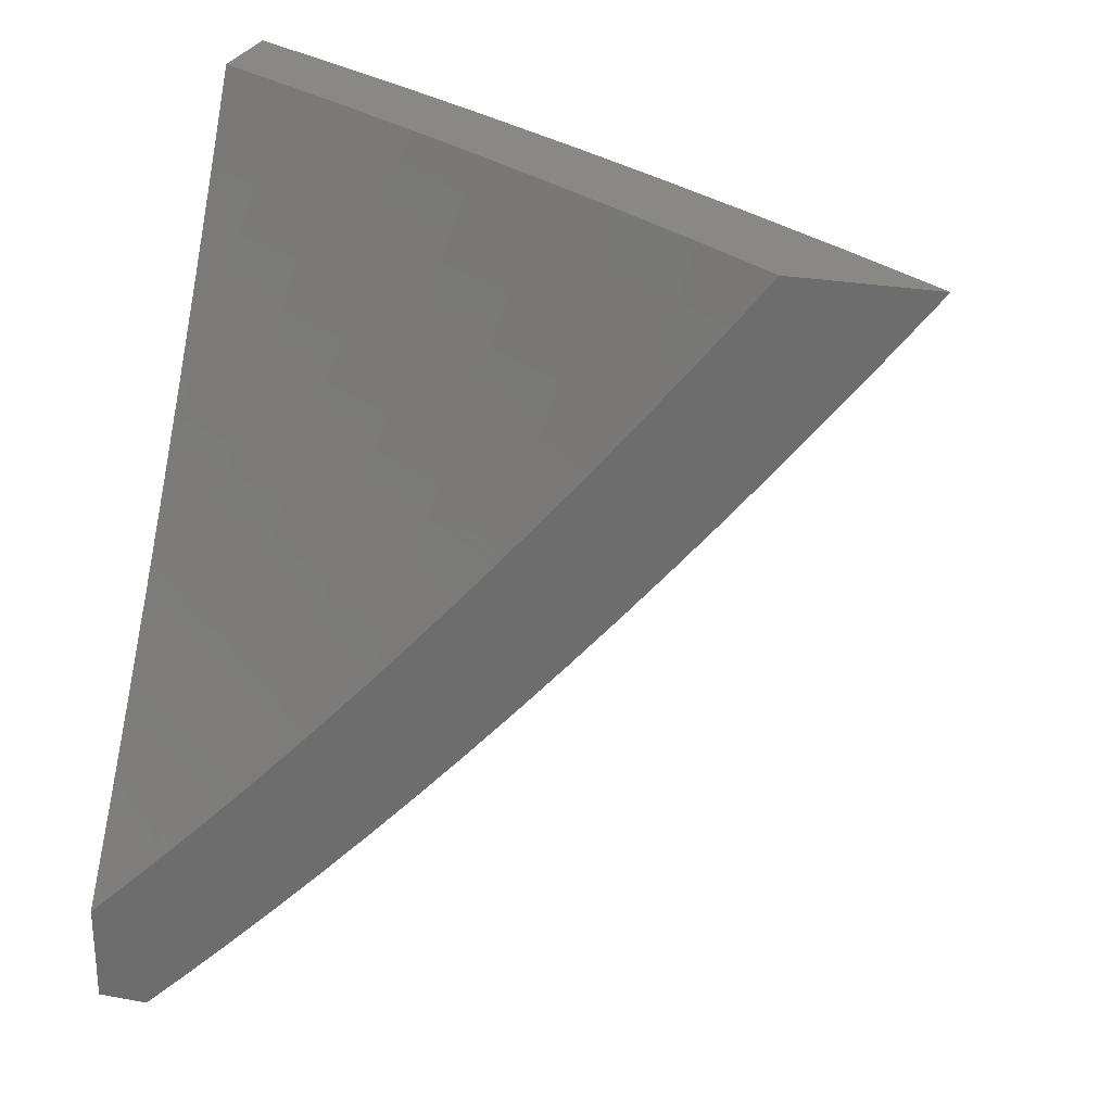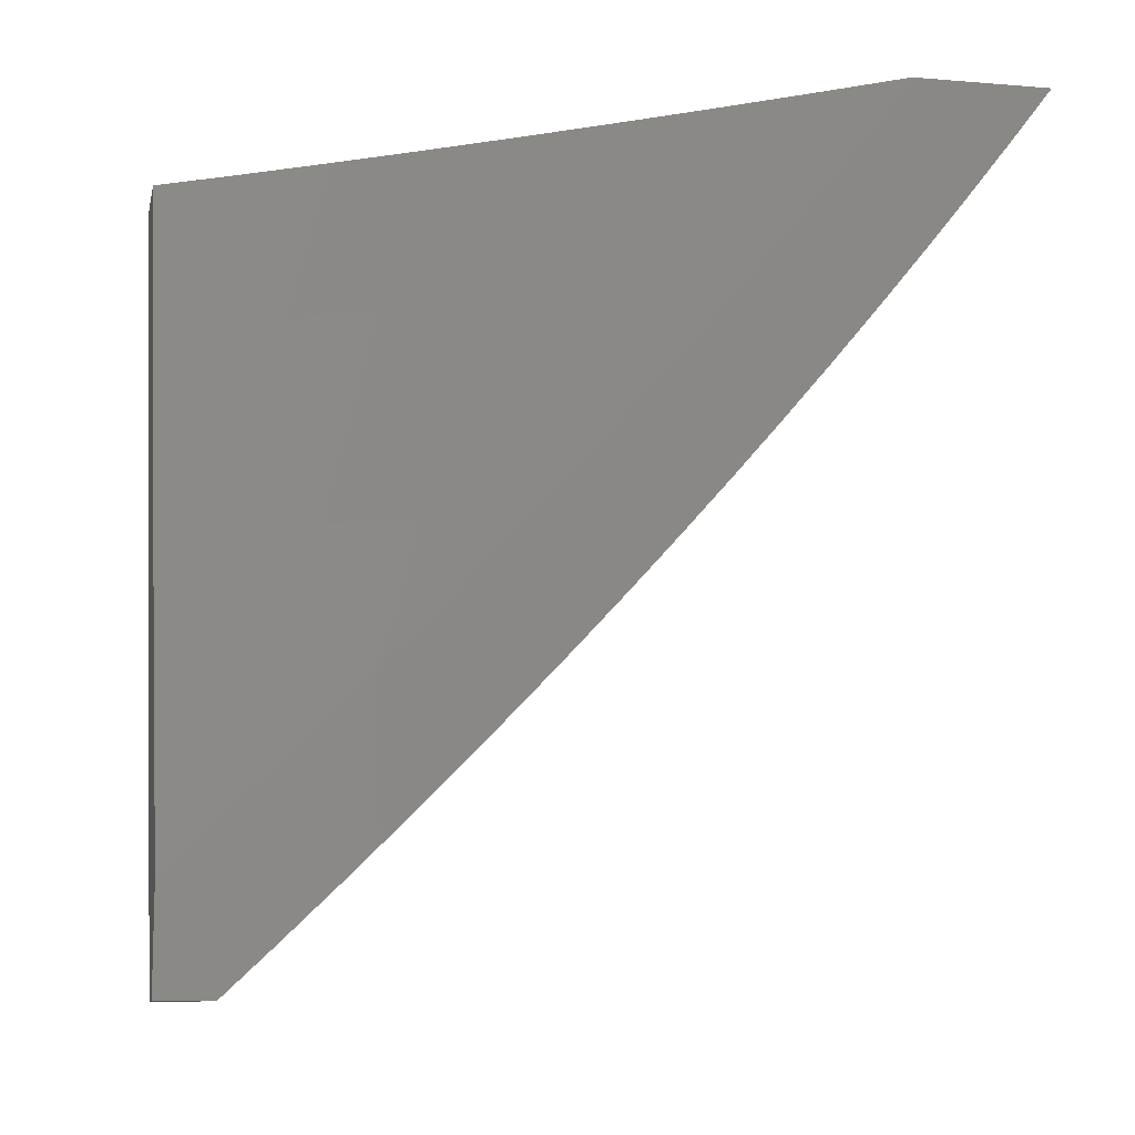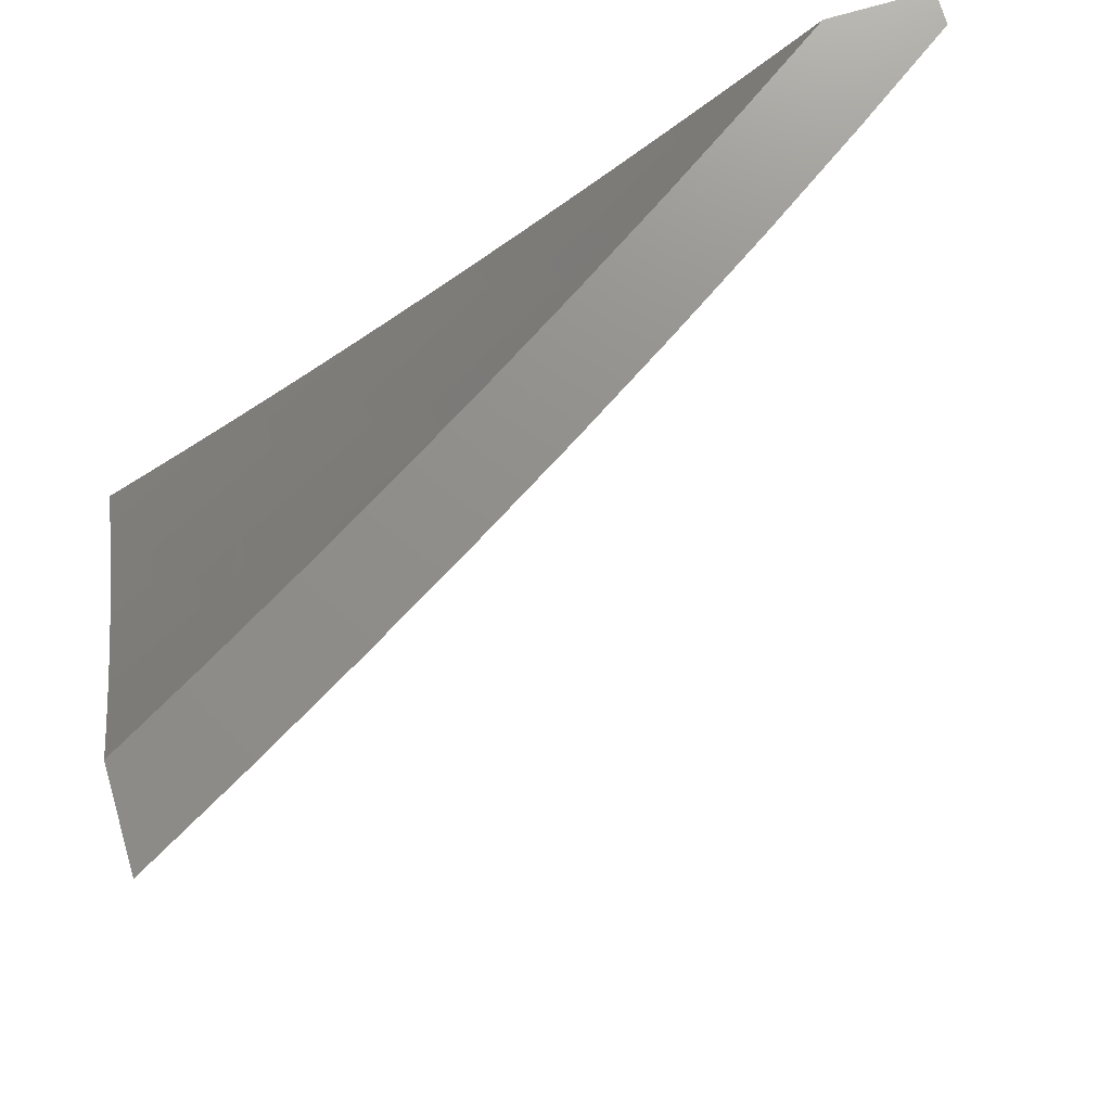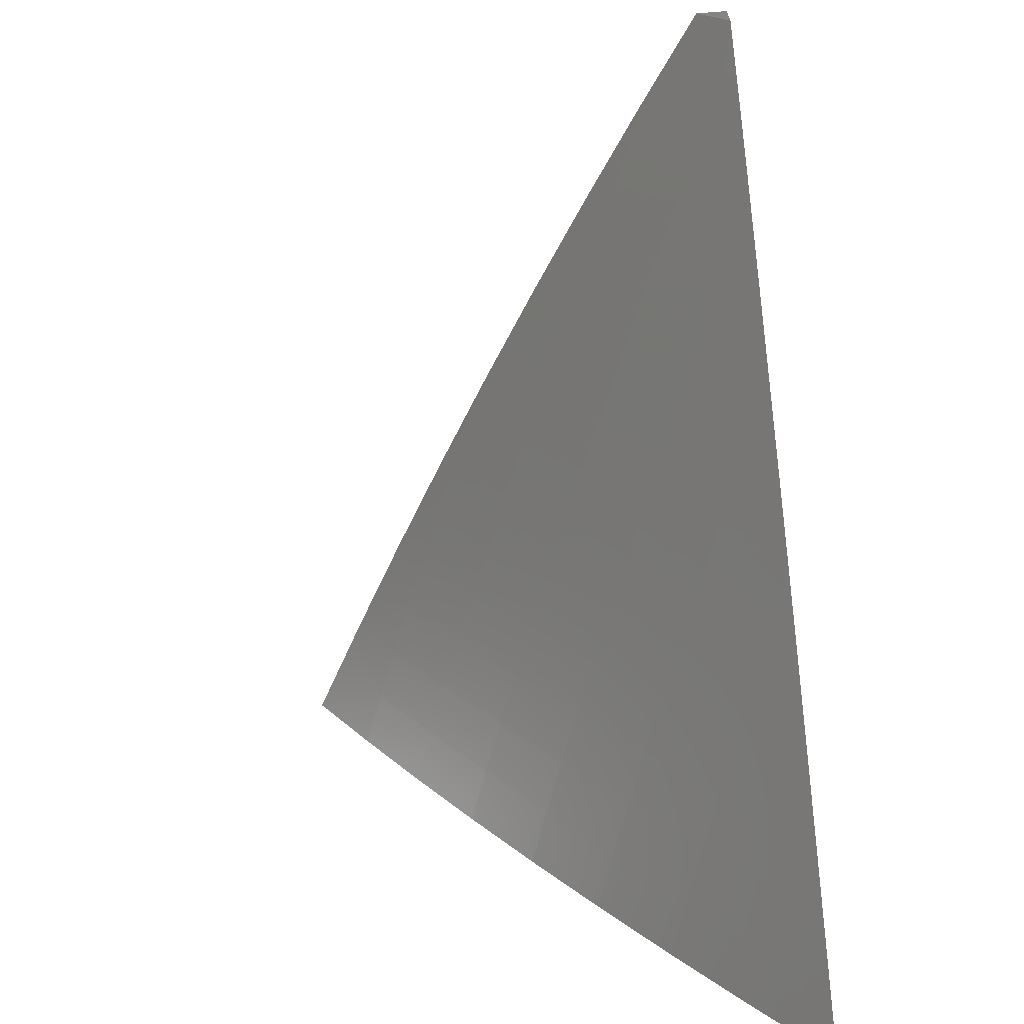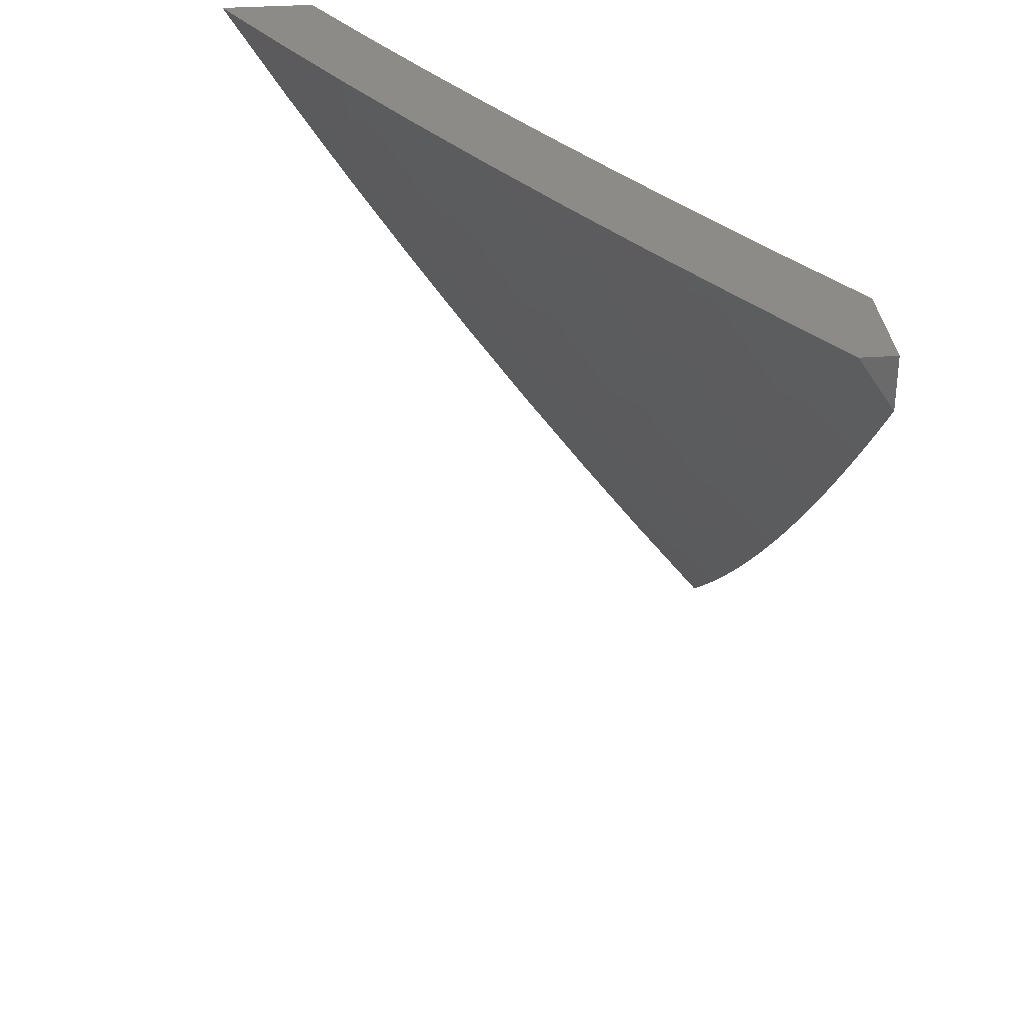
<metadata>
{"format":"stl","ext":"stl","renderer":"f3d","projection":"perspective","resolution":1024,"background":"white","views":[{"elev":26.5,"azim":-73.9,"up":"+Z"},{"elev":-10.1,"azim":-101.9,"up":"+Z"},{"elev":73.0,"azim":73.7,"up":"+Y"},{"elev":-66.7,"azim":-175.3,"up":"+Y"},{"elev":32.7,"azim":174.5,"up":"+Y"}]}
</metadata>
<code>
# stl→obj: 220 verts, 436 faces
v 8 -5.796 -5
v 8.072 -5.7 -5
v 8 -5.75 -5.059
v 8.051 -5.684 -5.056
v 8.029 -5.669 -5.112
v 8.122 -5.587 -5.056
v 8.1 -5.572 -5.112
v 8.192 -5.488 -5.056
v 8.17 -5.473 -5.112
v 8.238 -5.375 -5.112
v 8.215 -5.36 -5.167
v 8.282 -5.261 -5.167
v 8.259 -5.246 -5.223
v 8.347 -5.162 -5.167
v 8.324 -5.147 -5.223
v 8.412 -5.061 -5.167
v 8.388 -5.047 -5.223
v 8.416 -5 -5.225
v 8.365 -5.032 -5.278
v 8.35 -5 -5.336
v 8.341 -5.018 -5.333
v 8.317 -5.003 -5.389
v 8.253 -5.103 -5.389
v 8.283 -5 -5.447
v 8.229 -5.088 -5.444
v 8.204 -5.073 -5.499
v 8.14 -5.17 -5.499
v 8.115 -5.155 -5.554
v 8.074 -5.268 -5.499
v 8.05 -5.252 -5.554
v 8 -5.365 -5.51
v 8 -5.314 -5.564
v 8.025 -5.236 -5.608
v 8 -5.263 -5.618
v 8 -5.212 -5.672
v 8.065 -5.123 -5.663
v 8.04 -5.107 -5.717
v 8.129 -5.026 -5.663
v 8.103 -5.01 -5.717
v 8.144 -5 -5.665
v 8.073 -5 -5.773
v 8.143 -5.602 -5
v 8.213 -5.504 -5
v 8.282 -5.405 -5
v 8.26 -5.389 -5.056
v 8.305 -5.275 -5.112
v 8.37 -5.176 -5.112
v 8.435 -5.075 -5.112
v 8.481 -5 -5.113
v 8.349 -5.305 -5
v 8.328 -5.29 -5.056
v 8.393 -5.19 -5.056
v 8.458 -5.089 -5.056
v 8.415 -5.204 -5
v 8.48 -5.102 -5
v 8.544 -5 -5
v 8.214 -5 -5.556
v 8.179 -5.057 -5.554
v 8.091 -5.139 -5.608
v 8.154 -5.042 -5.608
v 8 -5 -5.88
v 8 -5.054 -5.829
v 8.014 -5.091 -5.772
v 8 -5.159 -5.724
v 8 -5.107 -5.777
v 8.008 -5.365 -5.499
v 8 -5.415 -5.455
v 8.031 -5.381 -5.444
v 8 -5.464 -5.4
v 8.055 -5.397 -5.389
v 8 -5.513 -5.344
v 8.079 -5.412 -5.333
v 8.01 -5.509 -5.333
v 8.102 -5.428 -5.278
v 8.033 -5.525 -5.278
v 8.125 -5.443 -5.223
v 8.055 -5.541 -5.223
v 8.147 -5.458 -5.167
v 8.078 -5.556 -5.167
v 8 -5.562 -5.288
v 8 -5.61 -5.231
v 8 -5.657 -5.174
v 8.007 -5.653 -5.167
v 8 -5.704 -5.117
v 8.193 -5.345 -5.223
v 8.169 -5.33 -5.278
v 8.146 -5.315 -5.333
v 8.122 -5.299 -5.389
v 8.098 -5.284 -5.444
v 8.236 -5.231 -5.278
v 8.212 -5.216 -5.333
v 8.189 -5.201 -5.389
v 8.164 -5.186 -5.444
v 8.301 -5.133 -5.278
v 8.277 -5.118 -5.333
v 8 -5.123 -5.942
v 8 -5.062 -6
v 8.015 -5.105 -5.939
v 8.041 -5 -6
v 8.124 -5 -5.879
v 8.206 -5 -5.757
v 8.136 -5.017 -5.846
v 8.121 -5.008 -5.877
v 8.03 -5.114 -5.908
v 8.045 -5.124 -5.877
v 8 -5.183 -5.884
v 8.059 -5.133 -5.846
v 8.074 -5.142 -5.816
v 8.15 -5.026 -5.816
v 8.165 -5.035 -5.785
v 8.18 -5.044 -5.754
v 8.194 -5.053 -5.723
v 8.103 -5.161 -5.754
v 8.118 -5.17 -5.723
v 8.025 -5.277 -5.754
v 8.039 -5.286 -5.723
v 8 -5.302 -5.765
v 8 -5.361 -5.704
v 8.053 -5.296 -5.692
v 8.068 -5.305 -5.661
v 8.146 -5.188 -5.661
v 8.161 -5.197 -5.63
v 8.238 -5.08 -5.63
v 8.252 -5.089 -5.599
v 8.286 -5 -5.633
v 8.266 -5.097 -5.567
v 8.365 -5 -5.509
v 8.28 -5.106 -5.536
v 8.294 -5.115 -5.505
v 8.203 -5.224 -5.536
v 8.217 -5.233 -5.505
v 8.123 -5.342 -5.536
v 8.137 -5.351 -5.505
v 8.055 -5.468 -5.505
v 8.069 -5.477 -5.474
v 8 -5.532 -5.519
v 8 -5.588 -5.456
v 8.082 -5.486 -5.442
v 8.025 -5.62 -5.38
v 8.109 -5.504 -5.38
v 8.135 -5.522 -5.317
v 8.191 -5.386 -5.38
v 8.218 -5.404 -5.317
v 8.298 -5.285 -5.317
v 8.325 -5.302 -5.254
v 8.403 -5.182 -5.254
v 8.43 -5.198 -5.19
v 8.506 -5.077 -5.19
v 8.532 -5.093 -5.127
v 8.589 -5 -5.129
v 8.558 -5.109 -5.064
v 8.66 -5 -5
v 8.584 -5.124 -5
v 8.209 -5.062 -5.692
v 8.223 -5.071 -5.661
v 8.384 -5.004 -5.474
v 8.441 -5 -5.383
v 8.398 -5.012 -5.442
v 8.426 -5.029 -5.38
v 8.322 -5.132 -5.442
v 8.349 -5.149 -5.38
v 8.244 -5.251 -5.442
v 8.271 -5.268 -5.38
v 8.164 -5.368 -5.442
v 8.453 -5.045 -5.317
v 8.516 -5 -5.257
v 8.48 -5.061 -5.254
v 8.481 -5.23 -5.064
v 8.506 -5.247 -5
v 8.402 -5.351 -5.064
v 8.426 -5.369 -5
v 8.321 -5.471 -5.064
v 8.344 -5.489 -5
v 8.237 -5.59 -5.064
v 8.261 -5.609 -5
v 8.151 -5.709 -5.064
v 8.176 -5.727 -5
v 8.065 -5.826 -5.064
v 8.089 -5.843 -5
v 8 -5.908 -5.067
v 8 -5.959 -5
v 8 -5.856 -5.133
v 8.04 -5.808 -5.127
v 8.127 -5.692 -5.127
v 8.212 -5.574 -5.127
v 8.295 -5.455 -5.127
v 8.27 -5.438 -5.19
v 8.376 -5.335 -5.127
v 8.351 -5.318 -5.19
v 8.456 -5.214 -5.127
v 8 -5.804 -5.199
v 8.016 -5.79 -5.19
v 8.102 -5.674 -5.19
v 8.187 -5.557 -5.19
v 8.244 -5.421 -5.254
v 8 -5.751 -5.264
v 8.077 -5.656 -5.254
v 8 -5.697 -5.329
v 8.051 -5.638 -5.317
v 8 -5.643 -5.393
v 8.041 -5.459 -5.536
v 8 -5.475 -5.582
v 8.028 -5.449 -5.567
v 8.014 -5.44 -5.599
v 8.096 -5.323 -5.599
v 8 -5.418 -5.643
v 8.082 -5.314 -5.63
v 8.01 -5.267 -5.785
v 8 -5.243 -5.824
v 8.089 -5.152 -5.785
v 8.132 -5.179 -5.692
v 8.175 -5.206 -5.599
v 8.189 -5.215 -5.567
v 8.109 -5.332 -5.567
v 8.308 -5.123 -5.474
v 8.23 -5.242 -5.474
v 8.151 -5.36 -5.474
v 8.376 -5.165 -5.317
v 8.161 -5.539 -5.254
v 8 -5 -6
f 1 2 3
f 3 2 4
f 3 4 5
f 5 4 6
f 5 6 7
f 7 6 8
f 7 8 9
f 9 8 10
f 9 10 11
f 11 10 12
f 11 12 13
f 13 12 14
f 13 14 15
f 15 14 16
f 15 16 17
f 17 16 18
f 17 18 19
f 19 18 20
f 19 20 21
f 21 20 22
f 21 22 23
f 23 22 24
f 23 24 25
f 25 24 26
f 25 26 27
f 27 26 28
f 27 28 29
f 29 28 30
f 29 30 31
f 31 30 32
f 32 30 33
f 32 33 34
f 34 33 35
f 35 33 36
f 35 36 37
f 37 36 38
f 37 38 39
f 39 38 40
f 39 40 41
f 2 42 4
f 4 42 6
f 42 43 6
f 6 43 8
f 43 44 8
f 8 44 45
f 8 45 10
f 10 45 46
f 10 46 12
f 12 46 47
f 12 47 14
f 14 47 48
f 14 48 16
f 16 48 49
f 16 49 18
f 44 50 45
f 45 50 51
f 45 51 46
f 46 51 52
f 46 52 47
f 47 52 53
f 47 53 48
f 48 53 49
f 50 54 51
f 51 54 52
f 54 55 52
f 52 55 53
f 55 56 53
f 53 56 49
f 20 24 22
f 24 57 26
f 26 57 58
f 26 58 28
f 28 58 59
f 28 59 30
f 30 59 33
f 58 57 60
f 60 57 40
f 60 40 38
f 61 62 41
f 41 62 63
f 41 63 37
f 37 63 64
f 37 64 35
f 62 65 63
f 63 65 64
f 29 31 66
f 66 31 67
f 66 67 68
f 68 67 69
f 68 69 70
f 70 69 71
f 70 71 72
f 72 71 73
f 72 73 74
f 74 73 75
f 74 75 76
f 76 75 77
f 76 77 78
f 78 77 79
f 78 79 9
f 9 79 7
f 71 80 73
f 73 80 75
f 80 81 75
f 75 81 77
f 81 82 77
f 77 82 79
f 79 82 83
f 83 82 84
f 83 84 5
f 5 84 3
f 79 83 7
f 7 83 5
f 9 11 78
f 78 11 85
f 78 85 76
f 76 85 86
f 76 86 74
f 74 86 87
f 74 87 72
f 72 87 88
f 72 88 70
f 70 88 89
f 70 89 68
f 68 89 29
f 68 29 66
f 11 13 85
f 85 13 90
f 85 90 86
f 86 90 91
f 86 91 87
f 87 91 92
f 87 92 88
f 88 92 93
f 88 93 89
f 89 93 27
f 89 27 29
f 36 33 59
f 13 15 90
f 90 15 94
f 90 94 91
f 91 94 95
f 91 95 92
f 92 95 23
f 92 23 93
f 93 23 25
f 93 25 27
f 58 60 59
f 59 60 36
f 60 38 36
f 39 41 37
f 94 15 17
f 95 94 19
f 19 94 17
f 23 95 21
f 21 95 19
f 96 97 98
f 98 97 99
f 98 99 100
f 101 102 100
f 100 102 103
f 100 103 104
f 104 103 105
f 104 105 96
f 96 105 106
f 106 105 107
f 106 107 108
f 108 107 109
f 108 109 110
f 110 109 101
f 110 101 111
f 111 101 112
f 111 112 113
f 113 112 114
f 113 114 115
f 115 114 116
f 115 116 117
f 117 116 118
f 118 116 119
f 118 119 120
f 120 119 121
f 120 121 122
f 122 121 123
f 122 123 124
f 124 123 125
f 124 125 126
f 126 125 127
f 126 127 128
f 128 127 129
f 128 129 130
f 130 129 131
f 130 131 132
f 132 131 133
f 132 133 134
f 134 133 135
f 134 135 136
f 136 135 137
f 137 135 138
f 137 138 139
f 139 138 140
f 139 140 141
f 141 140 142
f 141 142 143
f 143 142 144
f 143 144 145
f 145 144 146
f 145 146 147
f 147 146 148
f 147 148 149
f 149 148 150
f 149 150 151
f 151 150 152
f 151 152 153
f 112 101 154
f 154 101 125
f 154 125 155
f 155 125 123
f 155 123 121
f 129 127 156
f 156 127 157
f 156 157 158
f 158 157 159
f 158 159 160
f 160 159 161
f 160 161 162
f 162 161 163
f 162 163 164
f 164 163 142
f 164 142 140
f 159 157 165
f 165 157 166
f 165 166 167
f 167 166 148
f 167 148 146
f 166 150 148
f 151 153 168
f 168 153 169
f 168 169 170
f 170 169 171
f 170 171 172
f 172 171 173
f 172 173 174
f 174 173 175
f 174 175 176
f 176 175 177
f 176 177 178
f 178 177 179
f 178 179 180
f 180 179 181
f 180 182 178
f 178 182 183
f 178 183 176
f 176 183 184
f 176 184 174
f 174 184 185
f 174 185 186
f 186 185 187
f 186 187 188
f 188 187 189
f 188 189 190
f 190 189 147
f 190 147 149
f 182 191 183
f 183 191 192
f 183 192 184
f 184 192 193
f 184 193 185
f 185 193 194
f 185 194 187
f 187 194 195
f 187 195 189
f 189 195 145
f 189 145 147
f 191 196 192
f 192 196 193
f 193 196 197
f 197 196 198
f 197 198 199
f 199 198 200
f 199 200 139
f 139 200 137
f 134 136 201
f 201 136 202
f 201 202 203
f 203 202 204
f 203 204 205
f 205 204 206
f 205 206 207
f 207 206 118
f 207 118 120
f 202 206 204
f 115 117 208
f 208 117 209
f 208 209 210
f 210 209 108
f 210 108 110
f 209 106 108
f 104 96 98
f 107 105 102
f 102 105 103
f 101 109 102
f 102 109 107
f 110 111 210
f 210 111 113
f 210 113 208
f 208 113 115
f 112 154 114
f 114 154 211
f 114 211 116
f 116 211 119
f 154 155 211
f 211 155 121
f 211 121 119
f 124 126 212
f 212 126 213
f 212 213 205
f 205 213 214
f 205 214 203
f 203 214 201
f 126 128 213
f 213 128 130
f 213 130 214
f 214 130 132
f 214 132 201
f 201 132 134
f 129 215 131
f 131 215 216
f 131 216 133
f 133 216 217
f 133 217 135
f 135 217 138
f 215 160 216
f 216 160 162
f 216 162 217
f 217 162 164
f 217 164 138
f 138 164 140
f 129 156 215
f 215 156 158
f 215 158 160
f 161 218 163
f 163 218 144
f 163 144 142
f 167 146 218
f 218 146 144
f 159 165 161
f 161 165 218
f 165 167 218
f 190 168 188
f 188 168 170
f 188 170 186
f 186 170 172
f 186 172 174
f 149 151 190
f 190 151 168
f 143 145 195
f 124 212 122
f 122 212 207
f 122 207 120
f 207 212 205
f 104 98 100
f 143 195 219
f 219 195 194
f 219 194 197
f 197 194 193
f 143 219 141
f 141 219 199
f 141 199 139
f 199 219 197
f 41 100 61
f 61 100 99
f 61 99 220
f 100 41 101
f 101 41 40
f 101 40 57
f 101 57 125
f 125 57 24
f 125 24 127
f 127 24 20
f 127 20 157
f 157 20 18
f 157 18 166
f 166 18 49
f 166 49 150
f 150 49 56
f 150 56 152
f 152 56 153
f 153 56 55
f 153 55 169
f 169 55 54
f 169 54 171
f 171 54 50
f 171 50 173
f 173 50 44
f 173 44 43
f 173 43 175
f 175 43 42
f 175 42 177
f 177 42 2
f 177 2 179
f 179 2 1
f 179 1 181
f 99 97 220
f 3 182 1
f 1 182 180
f 1 180 181
f 182 3 191
f 191 3 84
f 191 84 82
f 191 82 196
f 196 82 81
f 196 81 198
f 198 81 80
f 198 80 200
f 200 80 71
f 200 71 137
f 137 71 69
f 137 69 136
f 136 69 67
f 136 67 202
f 202 67 31
f 202 31 206
f 206 31 32
f 206 32 118
f 118 32 34
f 118 34 117
f 117 34 35
f 117 35 64
f 117 64 209
f 209 64 65
f 209 65 106
f 106 65 62
f 106 62 96
f 96 62 61
f 96 61 97
f 97 61 220

</code>
